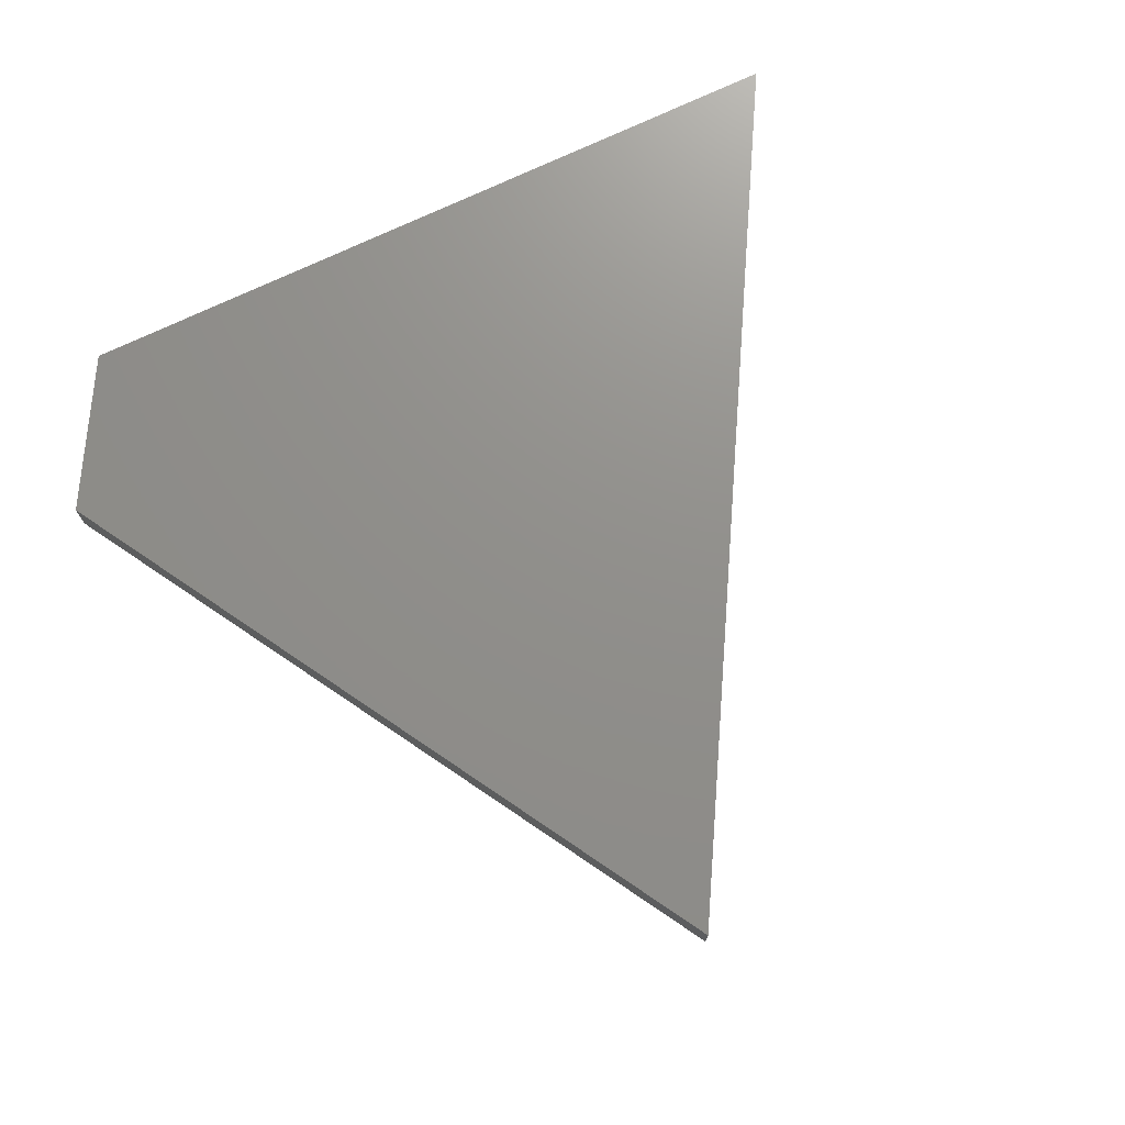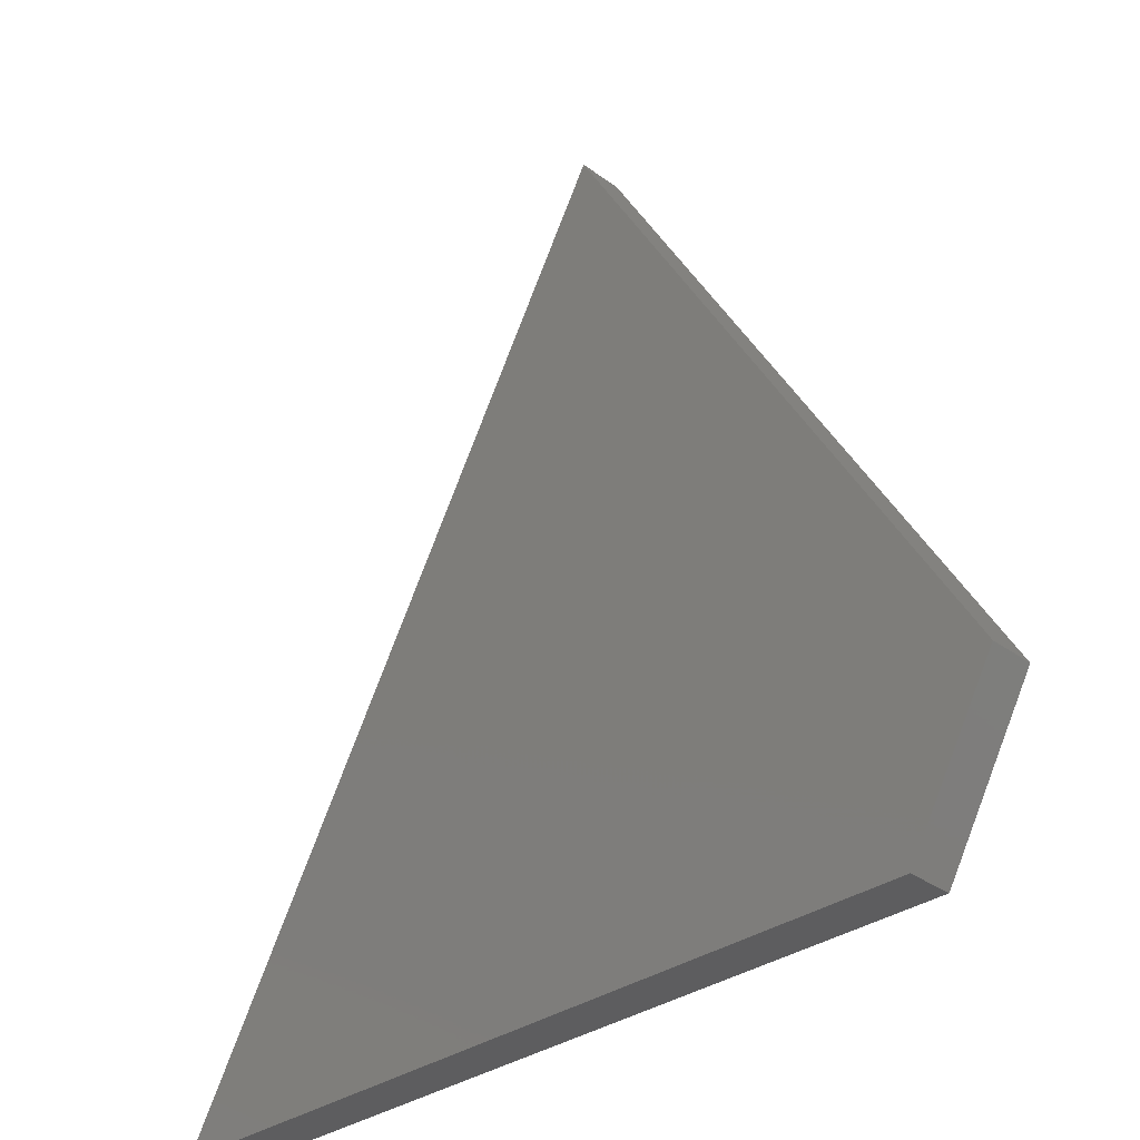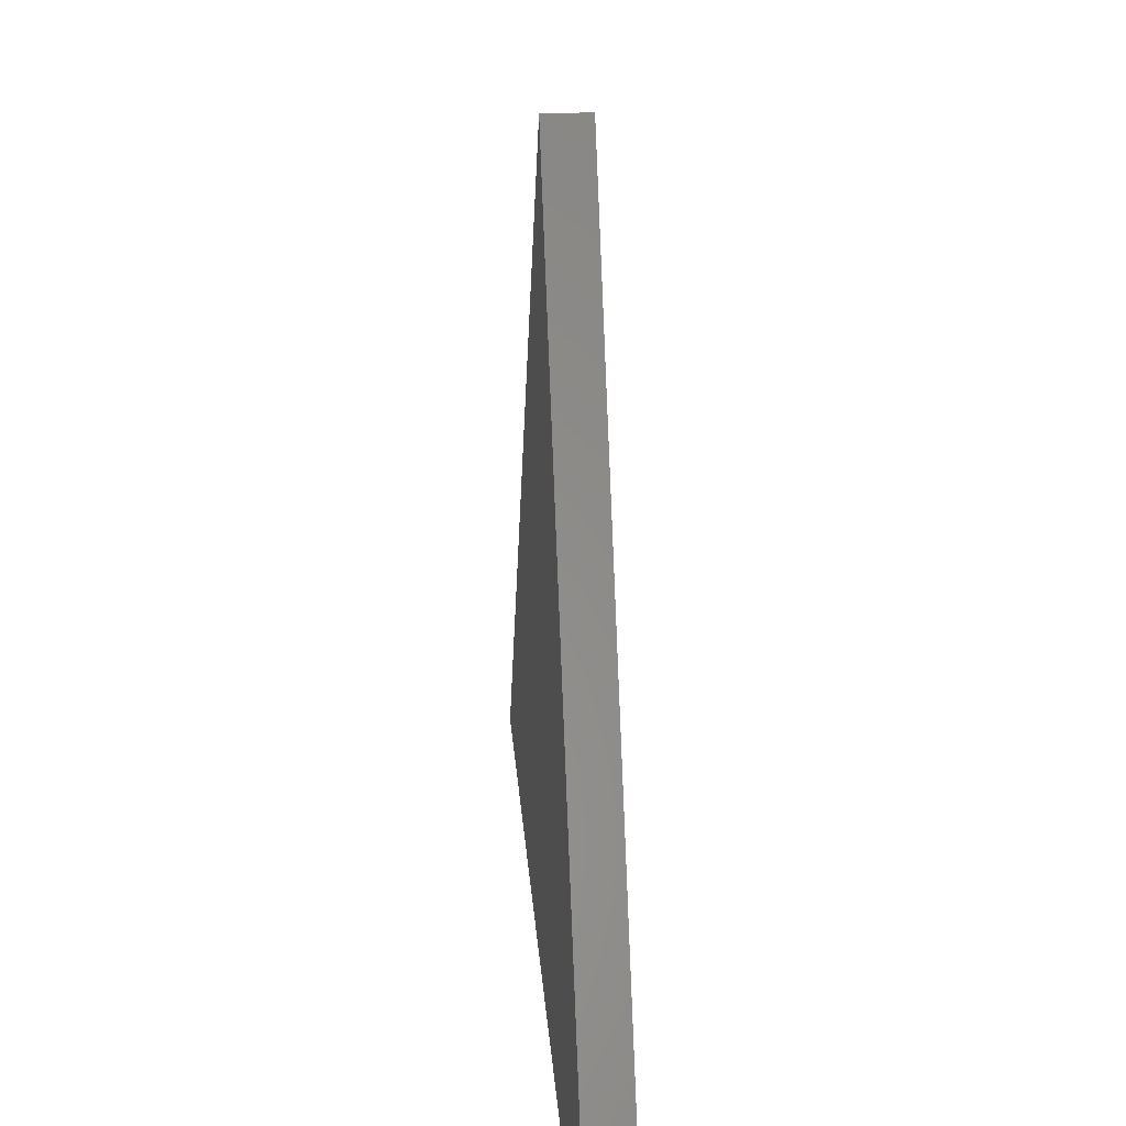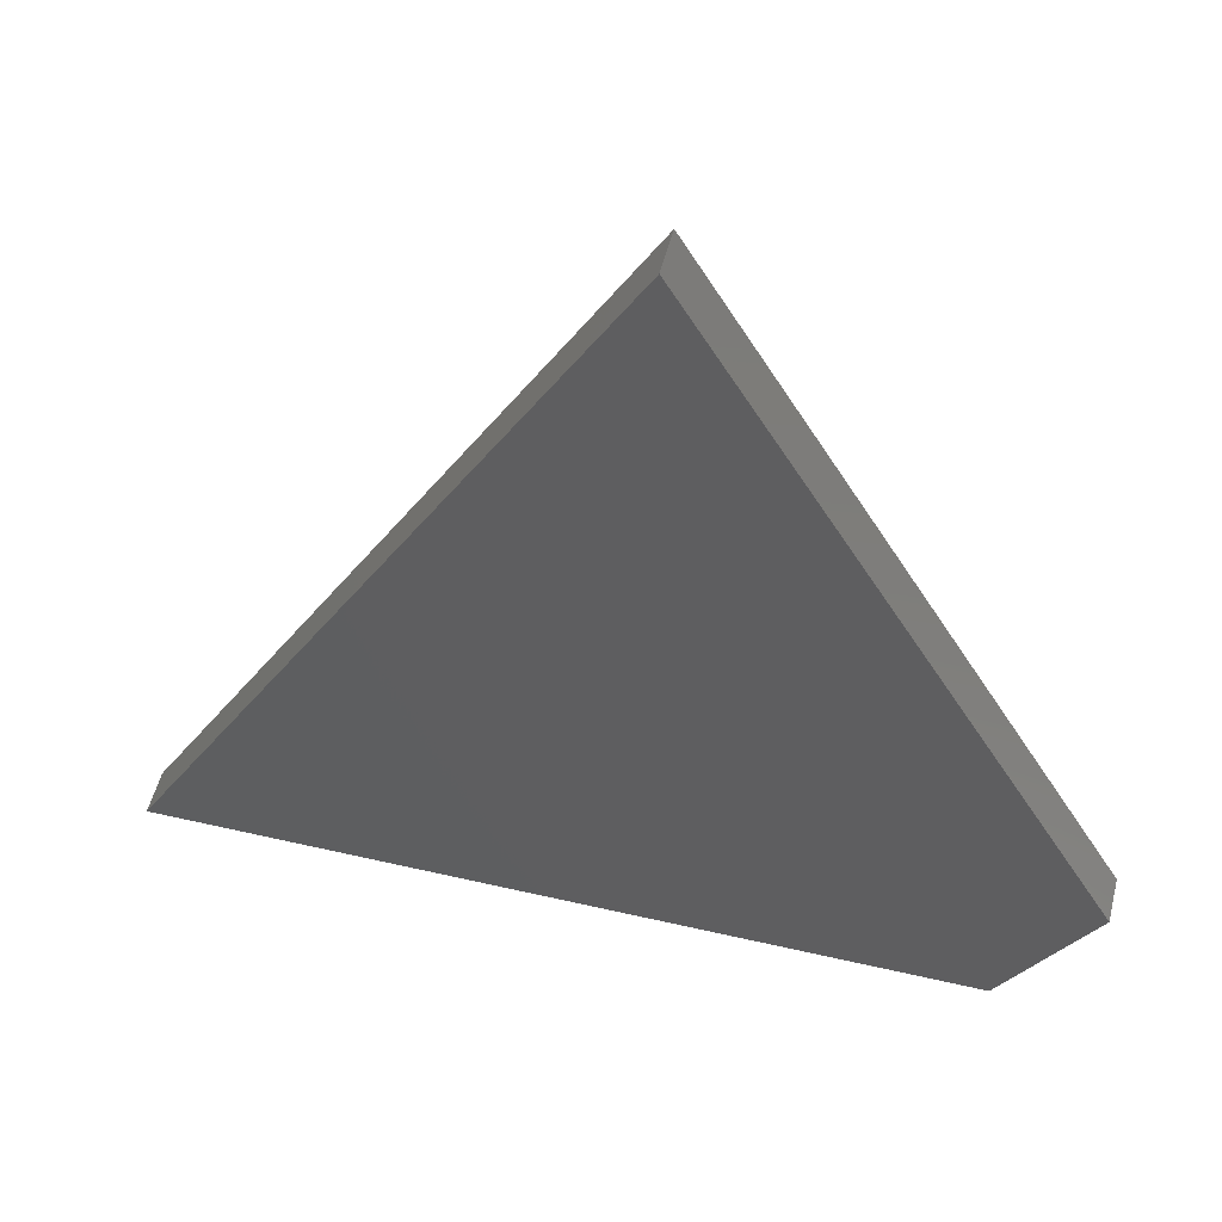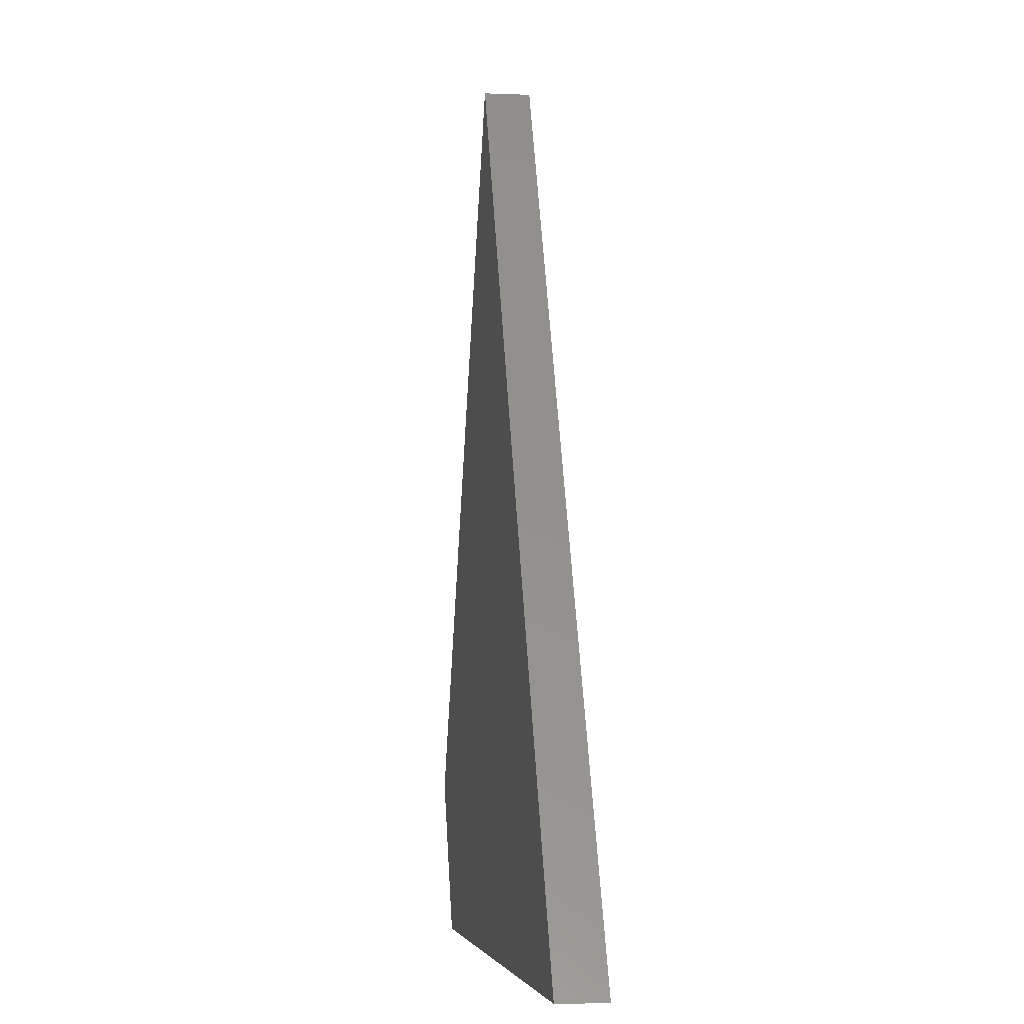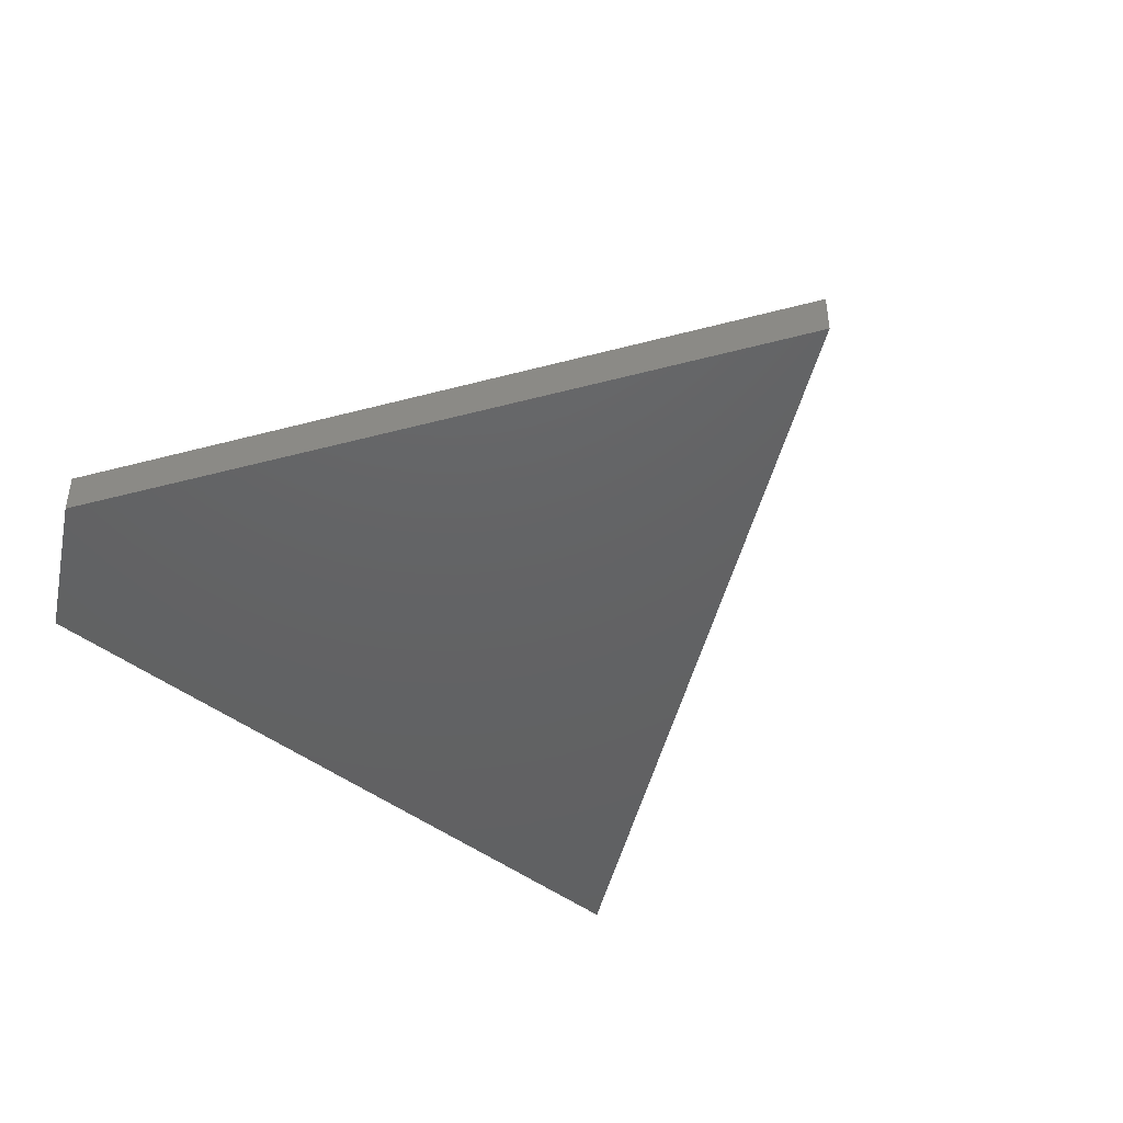
<metadata>
{"format":"stl","ext":"stl","renderer":"f3d","projection":"perspective","resolution":1024,"background":"white","views":[{"elev":72.7,"azim":-25.5,"up":"+Y"},{"elev":-32.6,"azim":-135.5,"up":"+Z"},{"elev":27.5,"azim":-94.6,"up":"+Z"},{"elev":52.6,"azim":-166.0,"up":"+Z"},{"elev":-5.5,"azim":83.0,"up":"+Z"},{"elev":-44.4,"azim":-42.3,"up":"+Y"}]}
</metadata>
<code>
# stl→obj: 8 verts, 12 faces
v -0.3508 -0.03906 0.1348
v -0.2734 -0.03906 -9.568e-18
v 0.004523 -0.03906 0.7418
v 0.4297 -0.03906 -5.262e-17
v -0.3508 4.382e-18 0.1348
v 0.004523 2.41e-17 0.7418
v -0.2734 8.674e-18 -9.568e-18
v 0.4297 4.77e-17 -5.262e-17
f 1 2 3
f 3 2 4
f 5 6 7
f 7 6 8
f 3 6 1
f 1 6 5
f 2 7 4
f 4 7 8
f 2 1 7
f 7 1 5
f 4 8 3
f 3 8 6

</code>
